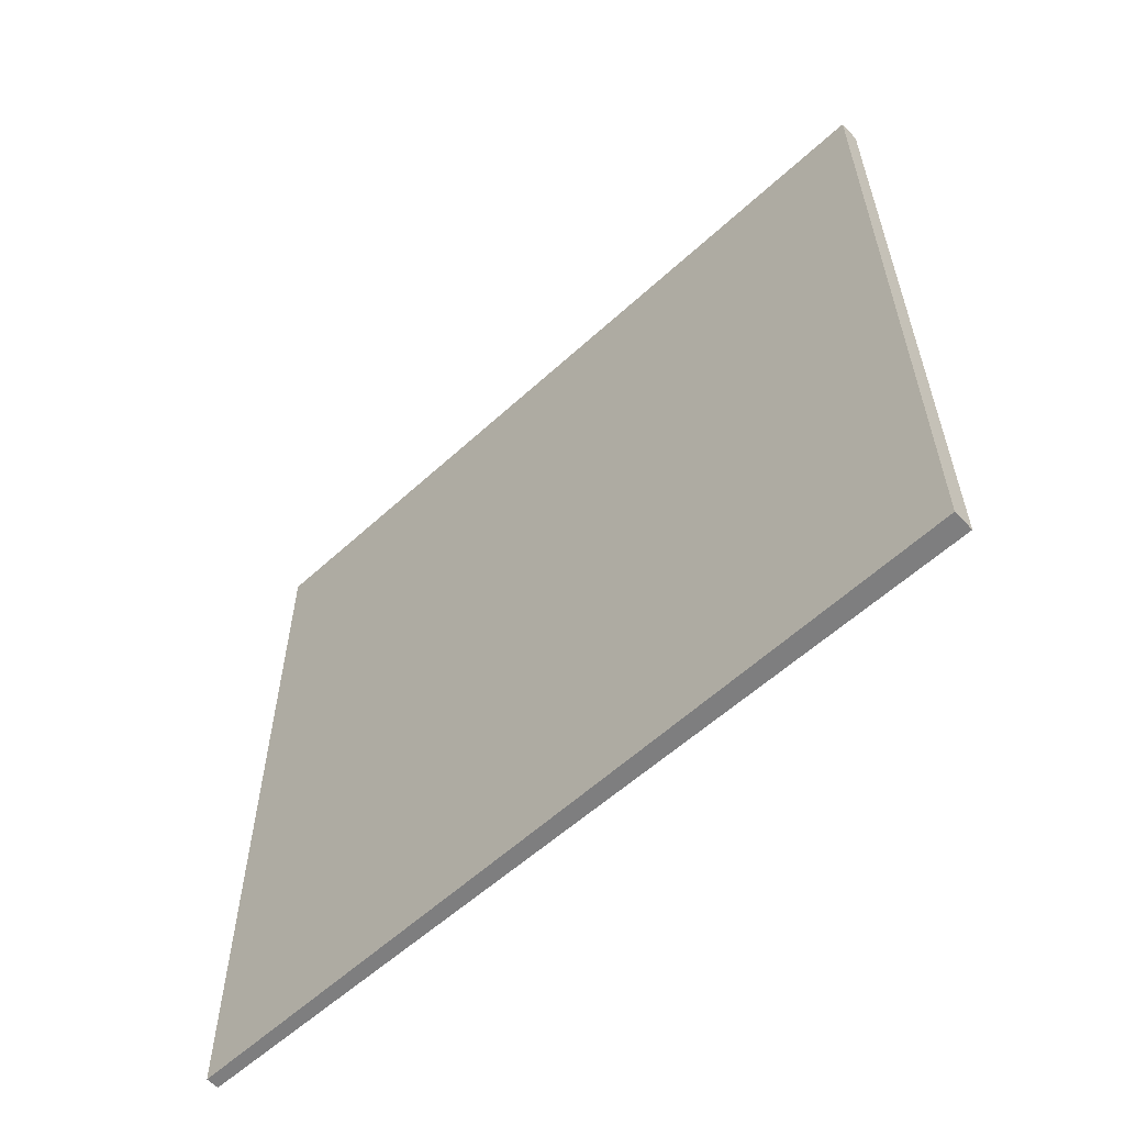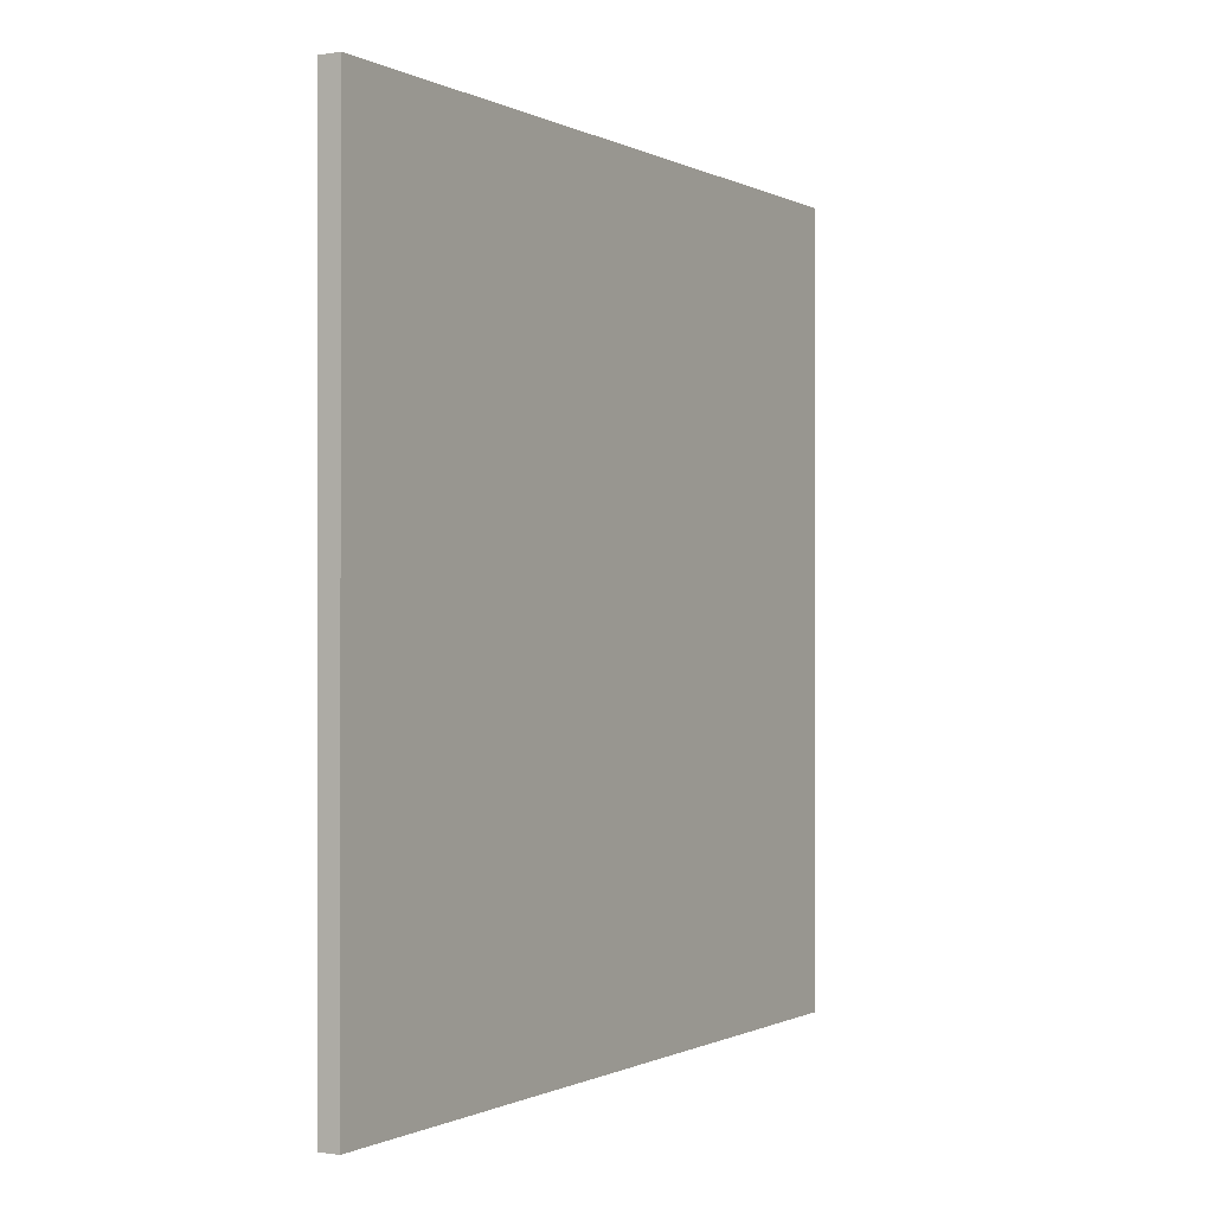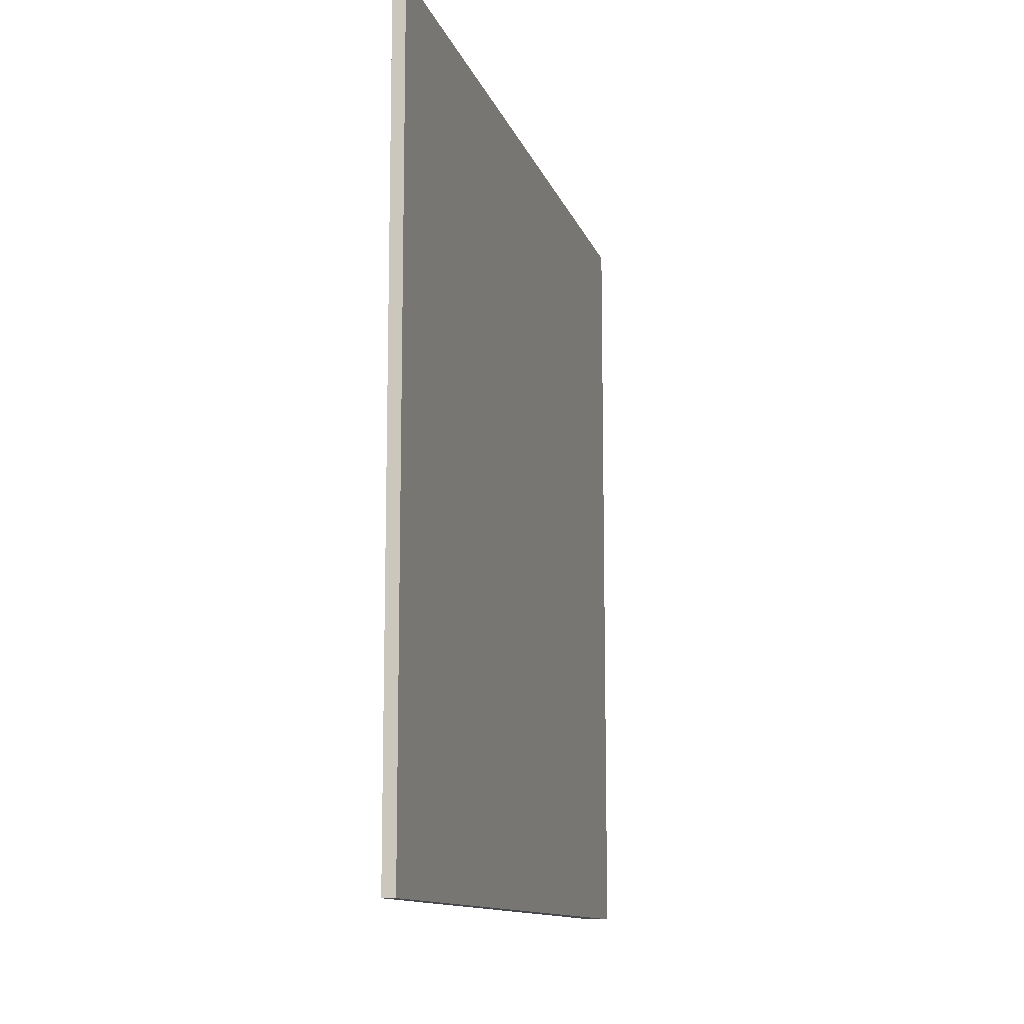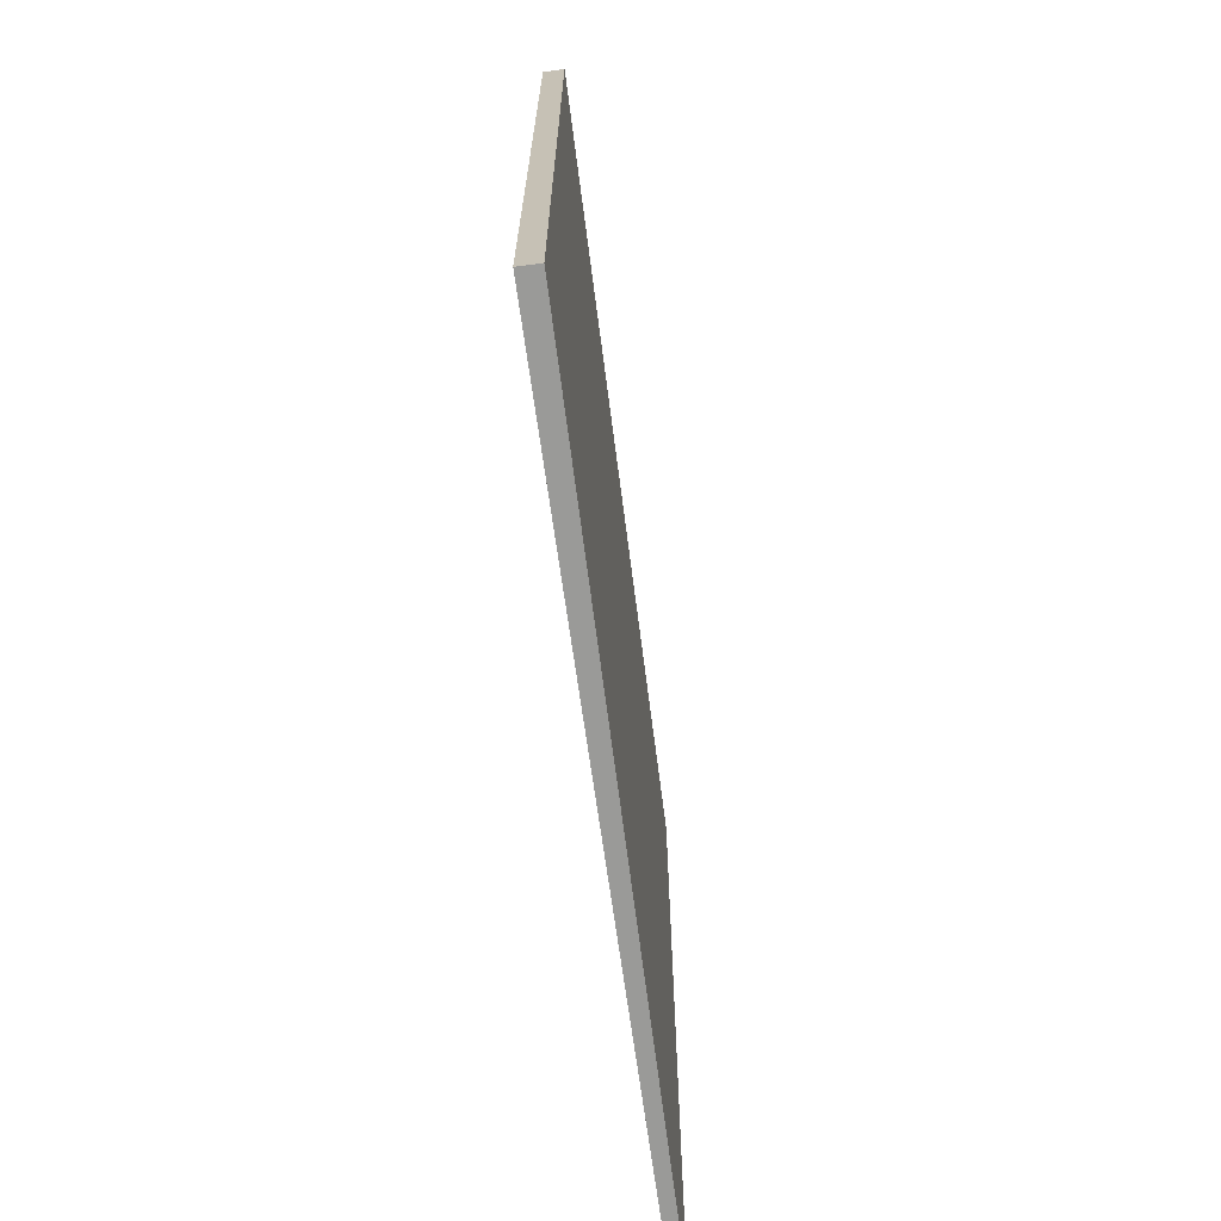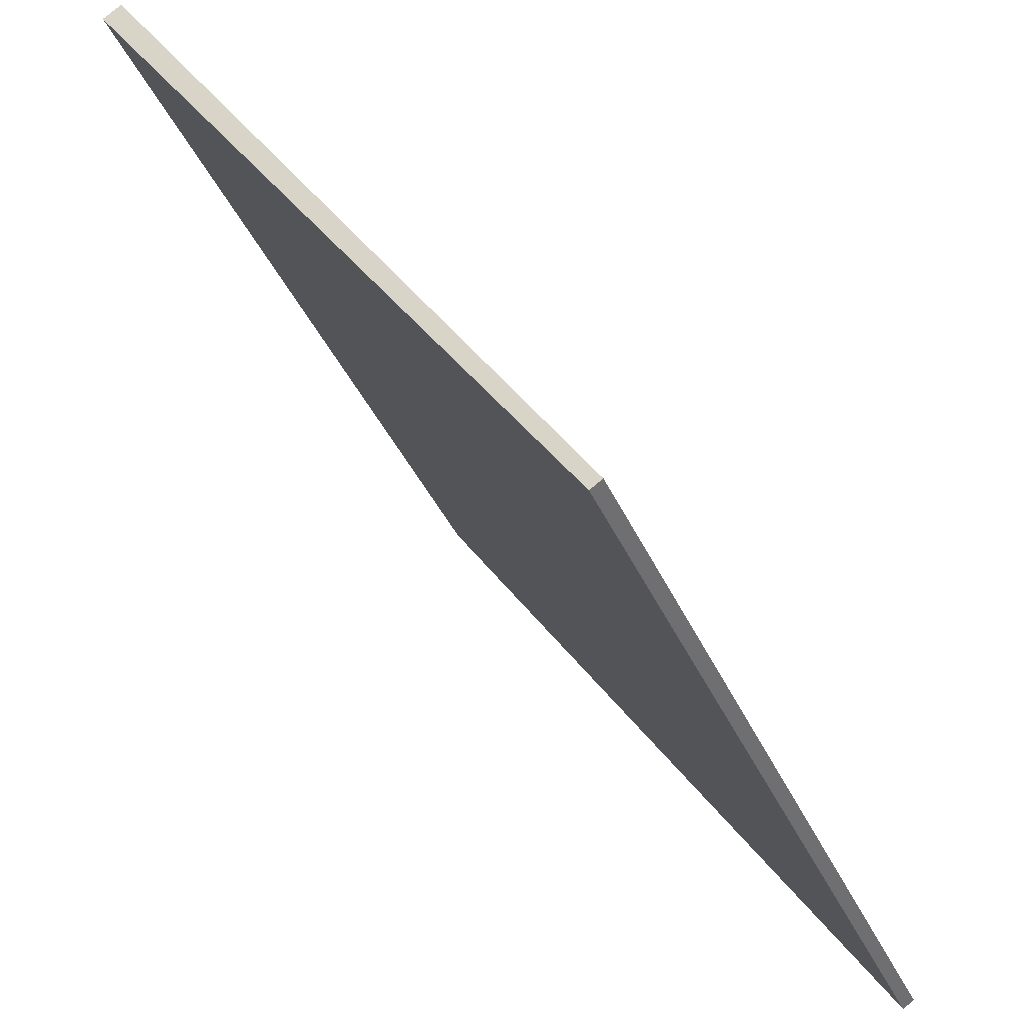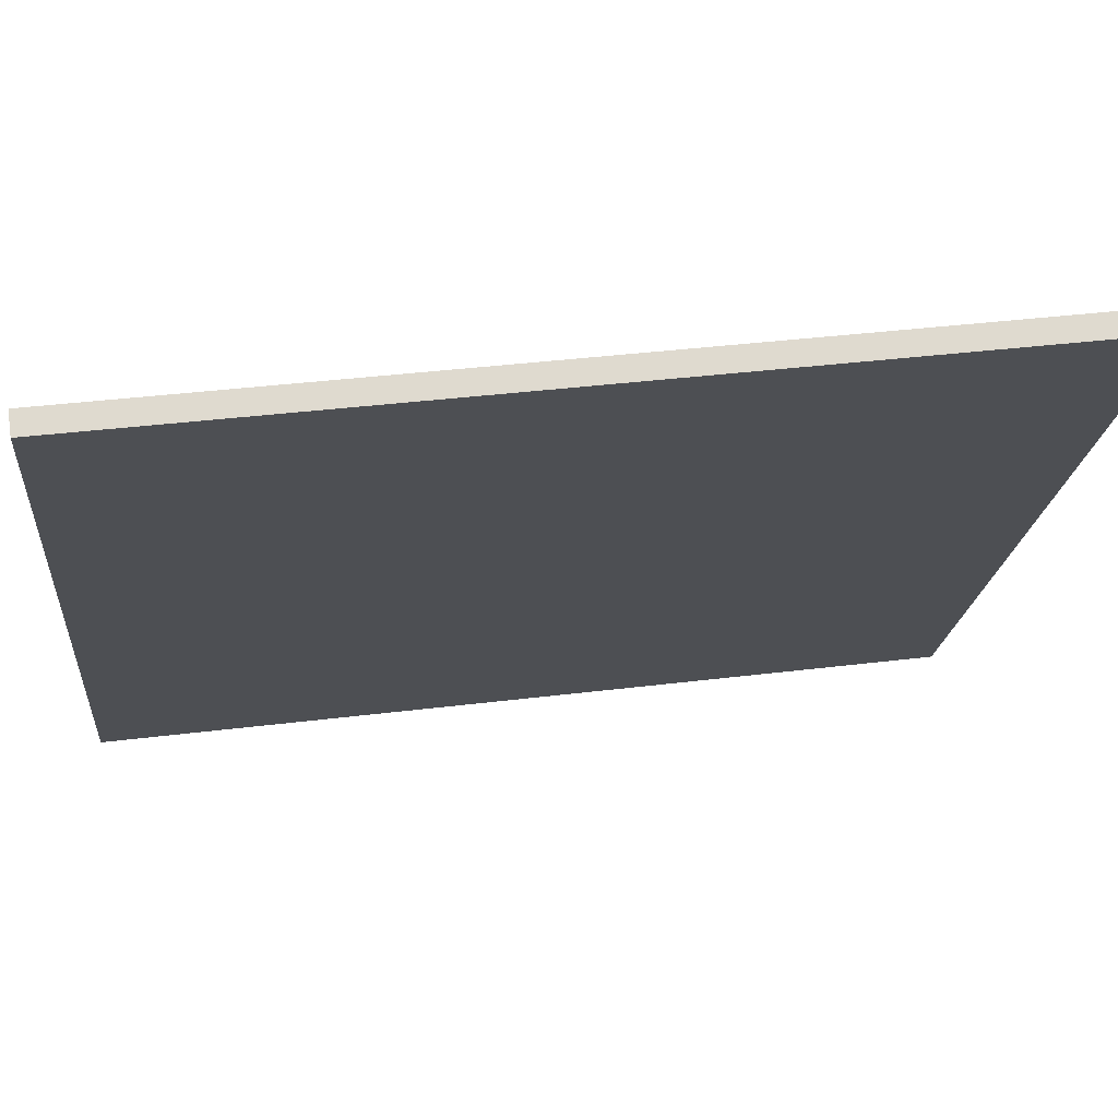
<metadata>
{"format":"obj","ext":"obj","renderer":"f3d","projection":"perspective","resolution":1024,"background":"white","views":[{"elev":-59.4,"azim":166.3,"up":"+Z"},{"elev":-0.5,"azim":-116.3,"up":"+Z"},{"elev":-11.9,"azim":47.8,"up":"+Z"},{"elev":-69.2,"azim":-139.0,"up":"+Z"},{"elev":-38.3,"azim":22.0,"up":"+Y"},{"elev":38.3,"azim":-98.9,"up":"+Y"}]}
</metadata>
<code>
v -7.859 99.72 -3.547
v -7.859 99.72 3.547
v -7.766 99.78 -3.547
v -7.766 99.78 3.547
v -11.79 105.6 -3.547
v -11.79 105.6 3.547
v -11.64 105.7 -3.547
v -11.64 105.7 3.547
f 1 3 4
f 4 2 1
f 5 6 8
f 8 7 5
f 1 2 6
f 6 5 1
f 3 7 8
f 8 4 3
f 1 5 7
f 7 3 1
f 2 4 8
f 8 6 2

</code>
